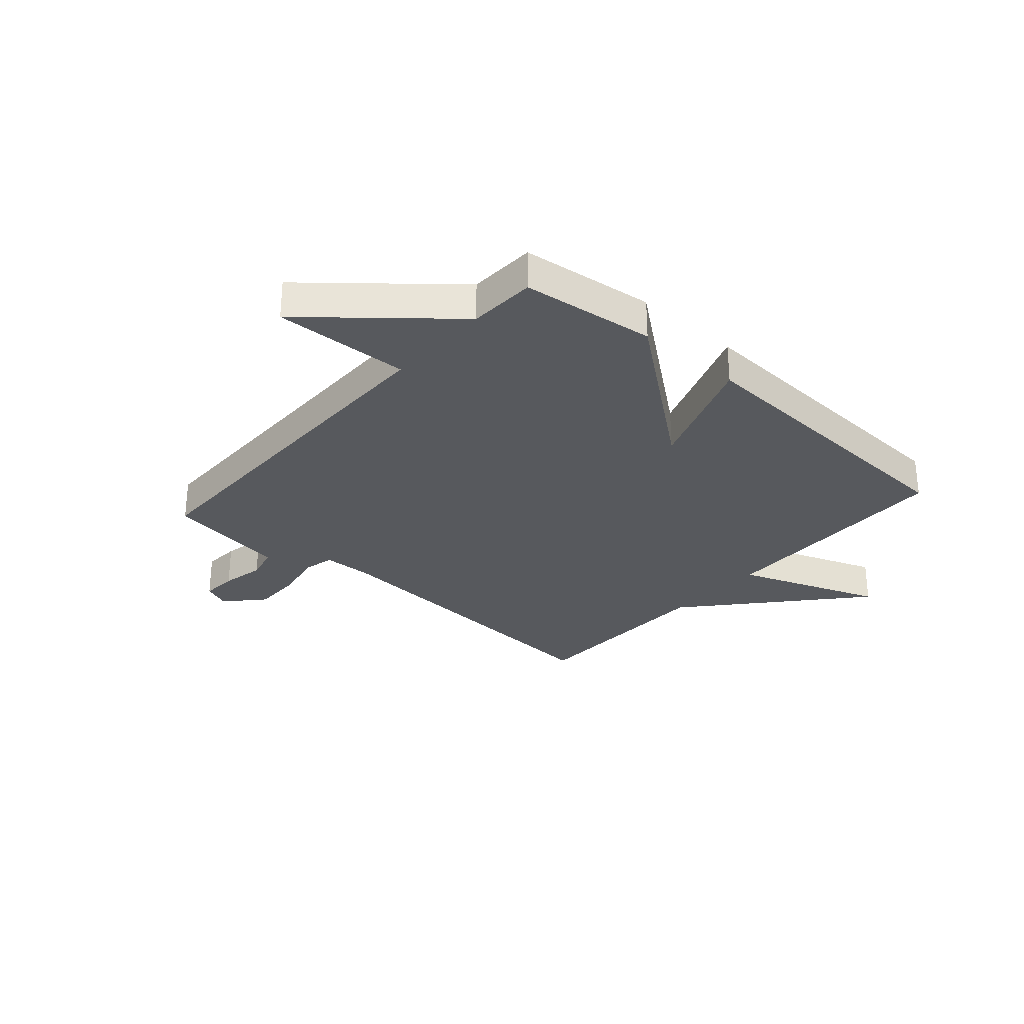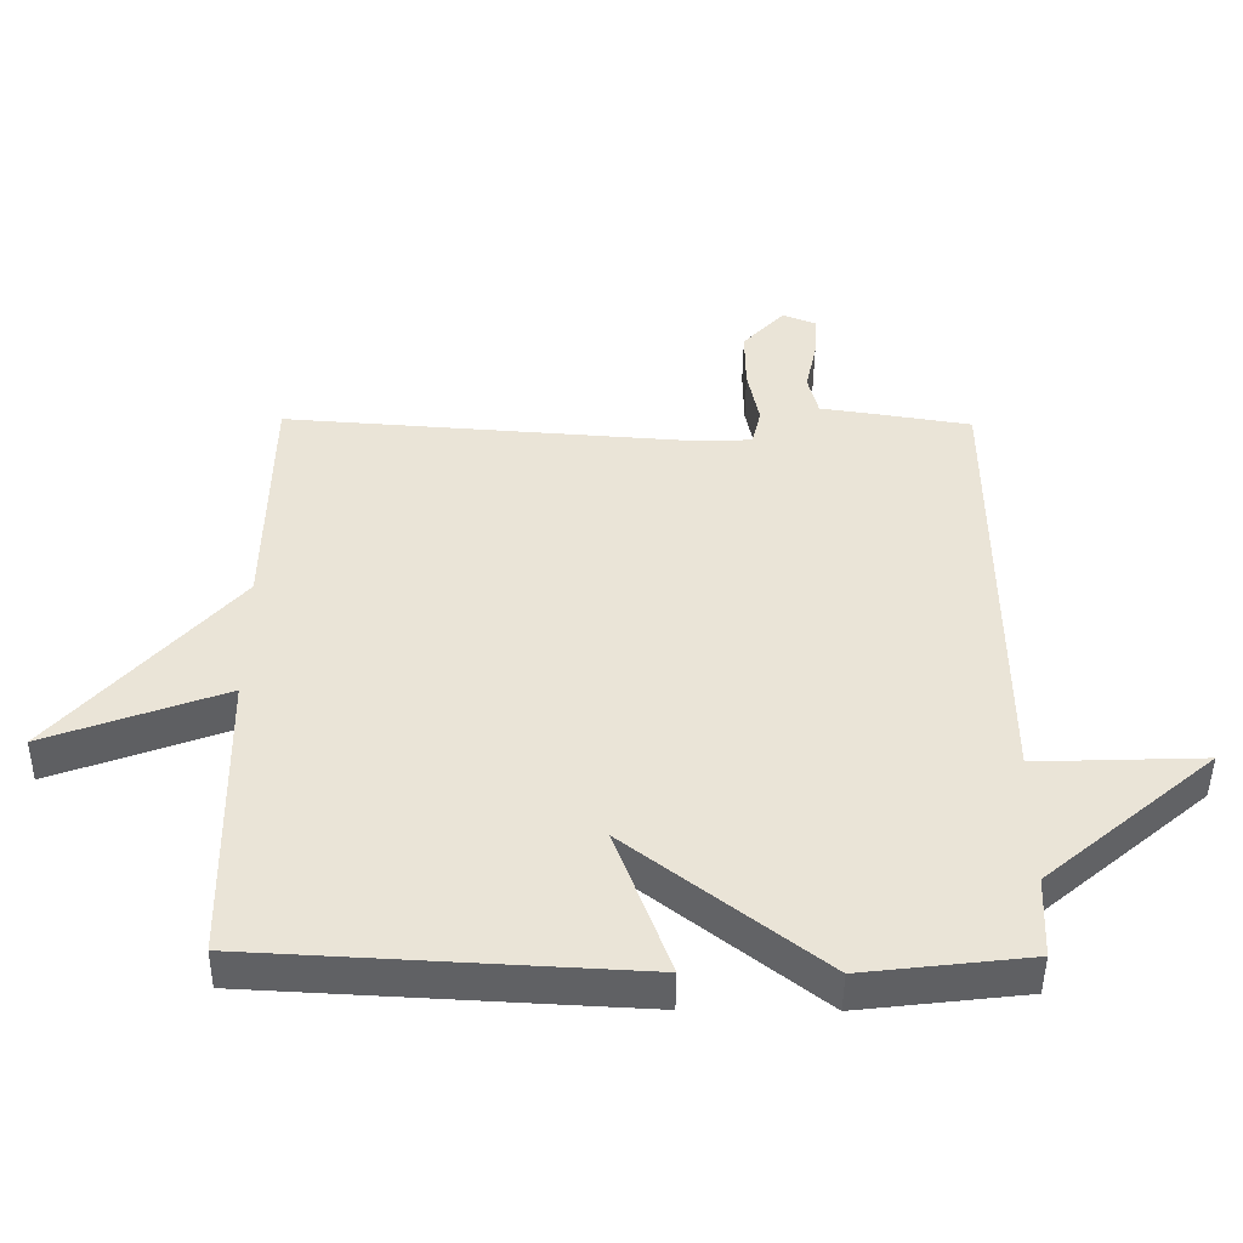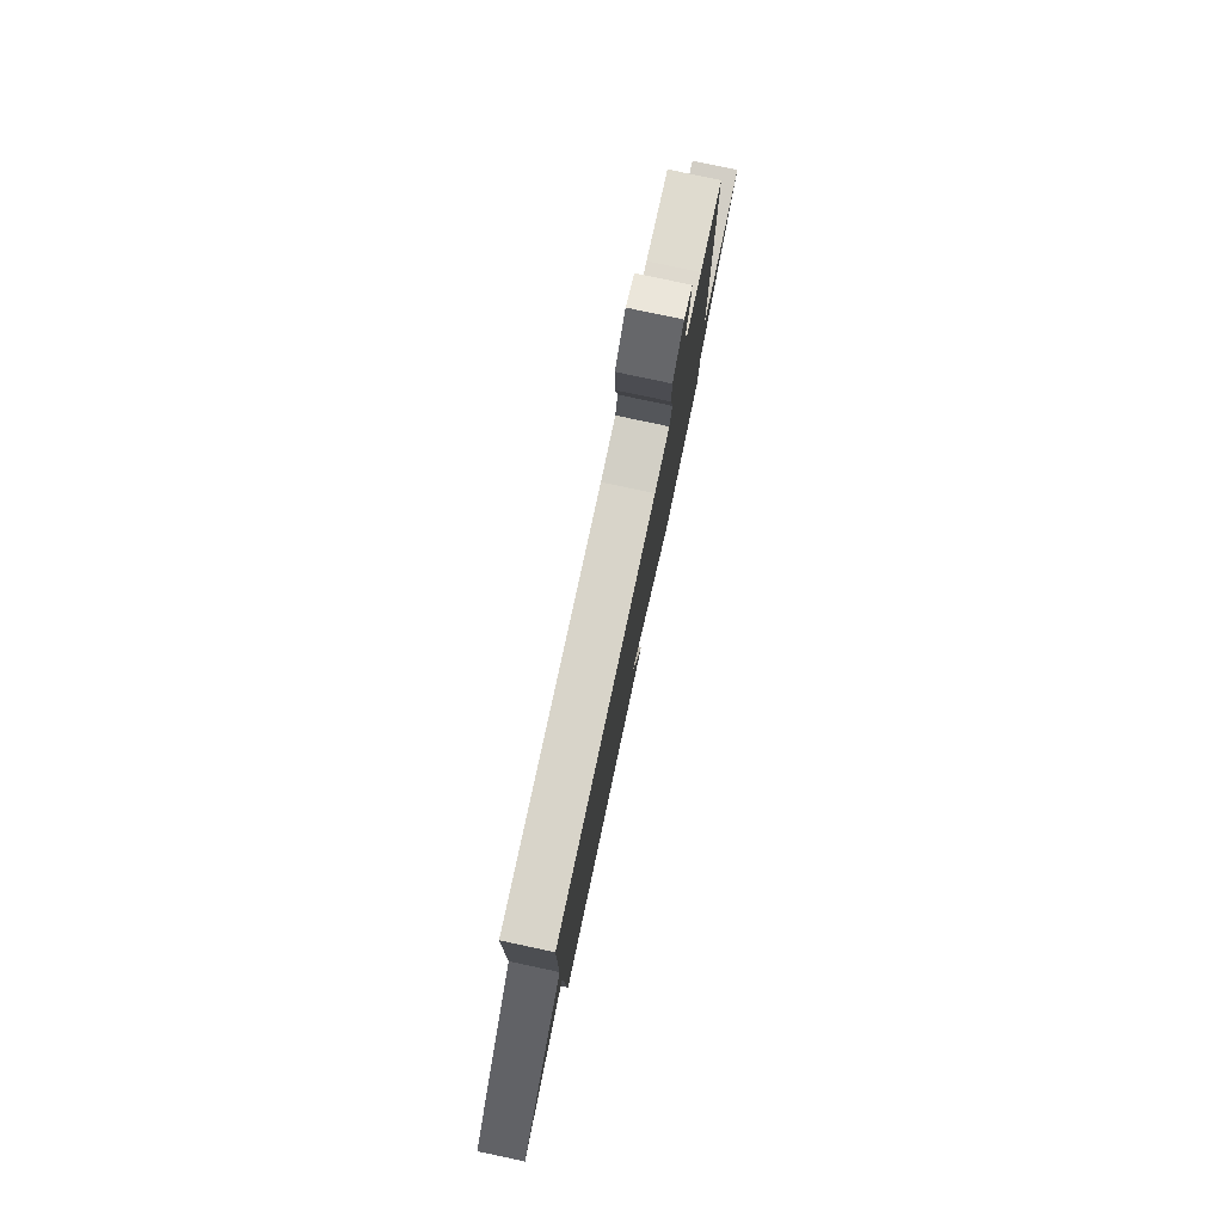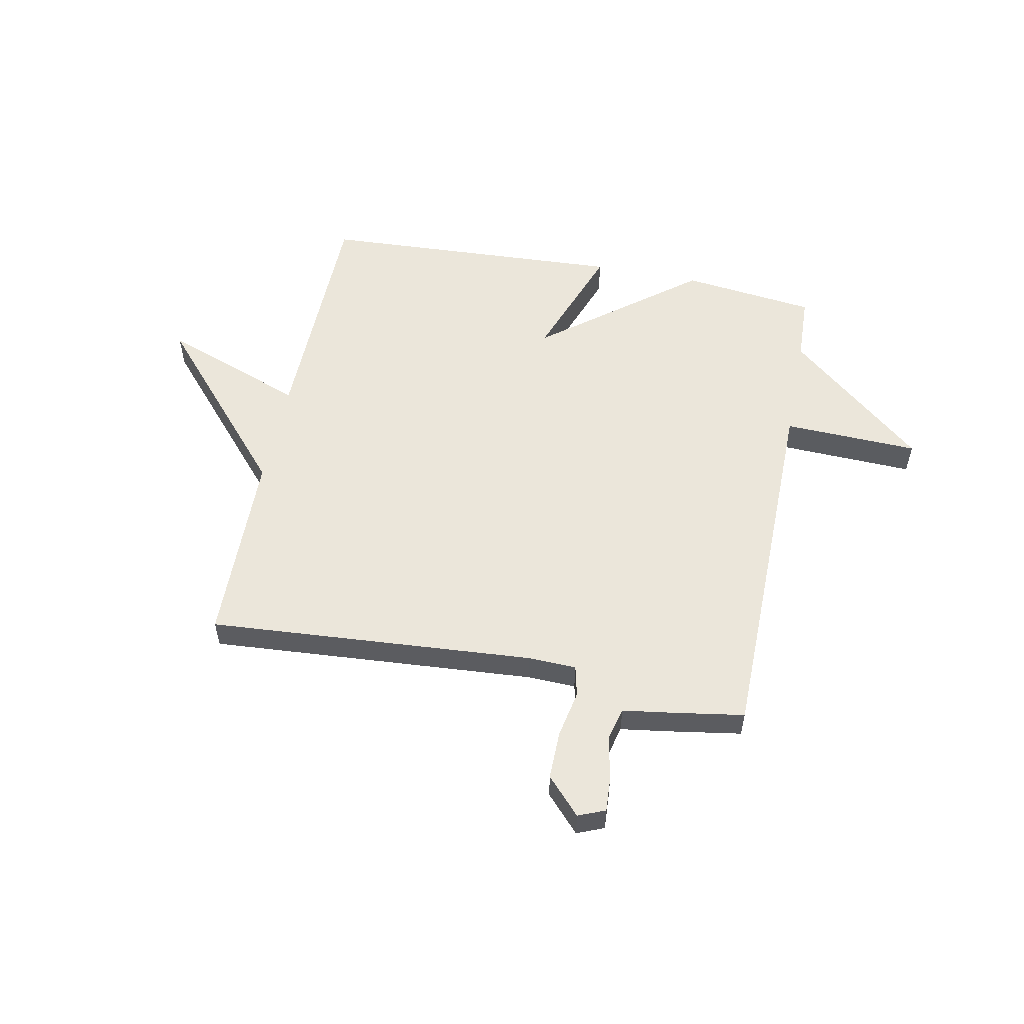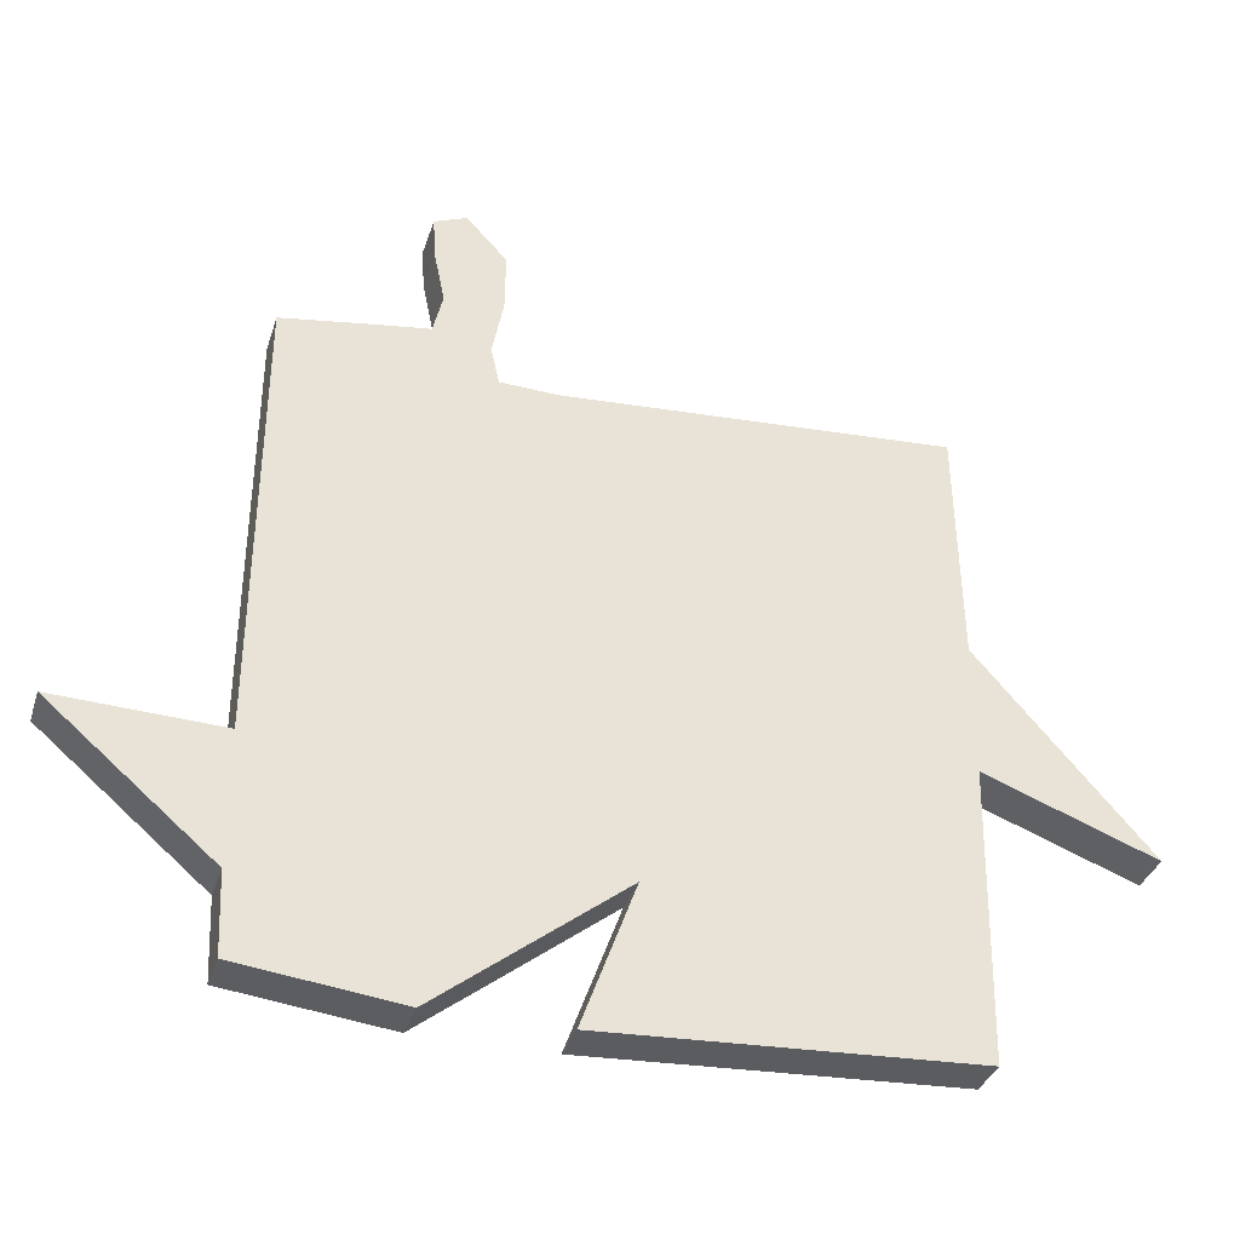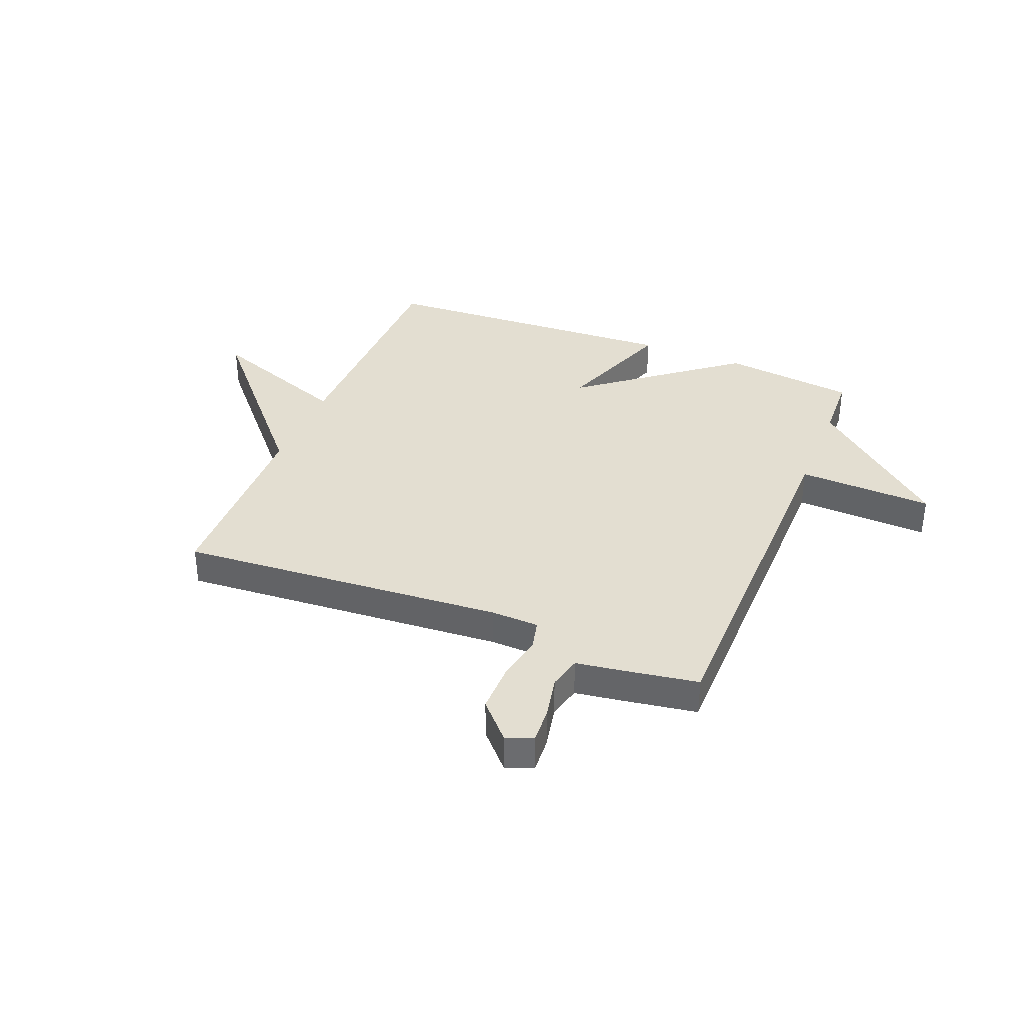
<metadata>
{"format":"obj","ext":"obj","renderer":"f3d","projection":"perspective","resolution":1024,"background":"white","views":[{"elev":-29.5,"azim":138.6,"up":"+Y"},{"elev":-46.8,"azim":-0.6,"up":"+Z"},{"elev":79.9,"azim":-78.0,"up":"+Z"},{"elev":54.8,"azim":11.2,"up":"+Y"},{"elev":-34.9,"azim":163.2,"up":"+Z"},{"elev":36.3,"azim":21.9,"up":"+Y"}]}
</metadata>
<code>
v 0.5 0.07 0.5
v 0.505 0.07 -0.178
v 0.751 0.07 -0.169
v 0.505 0.07 -0.378
v 0.5 0.07 -0.5
v 0.257 0.07 -0.529
v -0.023 0.07 -0.31
v 0.057 0.07 -0.529
v -0.5 0.07 -0.5
v -0.507 0.07 -0.059
v -0.767 0.07 -0.156
v -0.507 0.07 0.141
v -0.5 0.07 0.5
v 0.092 0.07 0.458
v 0.18 0.07 0.461
v 0.193 0.07 0.517
v 0.176 0.07 0.603
v 0.175 0.07 0.692
v 0.236 0.07 0.758
v 0.285 0.07 0.738
v 0.281 0.07 0.673
v 0.265 0.07 0.595
v 0.28 0.07 0.534
v 0.369 0.07 0.521
v 0.5 0 0.5
v 0.505 0 -0.178
v 0.751 0 -0.169
v 0.505 0 -0.378
v 0.5 0 -0.5
v 0.257 0 -0.529
v -0.023 0 -0.31
v 0.057 0 -0.529
v -0.5 0 -0.5
v -0.507 0 -0.059
v -0.767 0 -0.156
v -0.507 0 0.141
v -0.5 0 0.5
v 0.092 0 0.458
v 0.18 0 0.461
v 0.193 0 0.517
v 0.176 0 0.603
v 0.175 0 0.692
v 0.236 0 0.758
v 0.285 0 0.738
v 0.281 0 0.673
v 0.265 0 0.595
v 0.28 0 0.534
v 0.369 0 0.521
f 23 24 1 2
f 20 21 22
f 19 20 22
f 18 19 22
f 17 18 22
f 16 17 22
f 15 16 22 23
f 12 13 14
f 12 14 15
f 11 12 15
f 10 11 15
f 7 8 9 10
f 15 23 2
f 10 15 2
f 7 10 2
f 6 7 2
f 5 6 2
f 4 5 2
f 2 3 4
f 26 25 48 47
f 46 45 44
f 46 44 43
f 46 43 42
f 46 42 41
f 46 41 40
f 47 46 40 39
f 38 37 36
f 39 38 36
f 39 36 35
f 39 35 34
f 34 33 32 31
f 26 47 39
f 26 39 34
f 26 34 31
f 26 31 30
f 26 30 29
f 26 29 28
f 28 27 26
f 1 25 26 2
f 2 26 27 3
f 3 27 28 4
f 4 28 29 5
f 5 29 30 6
f 6 30 31 7
f 7 31 32 8
f 8 32 33 9
f 9 33 34 10
f 10 34 35 11
f 11 35 36 12
f 12 36 37 13
f 13 37 38 14
f 14 38 39 15
f 15 39 40 16
f 16 40 41 17
f 17 41 42 18
f 18 42 43 19
f 19 43 44 20
f 20 44 45 21
f 21 45 46 22
f 22 46 47 23
f 23 47 48 24
f 24 48 25 1

</code>
